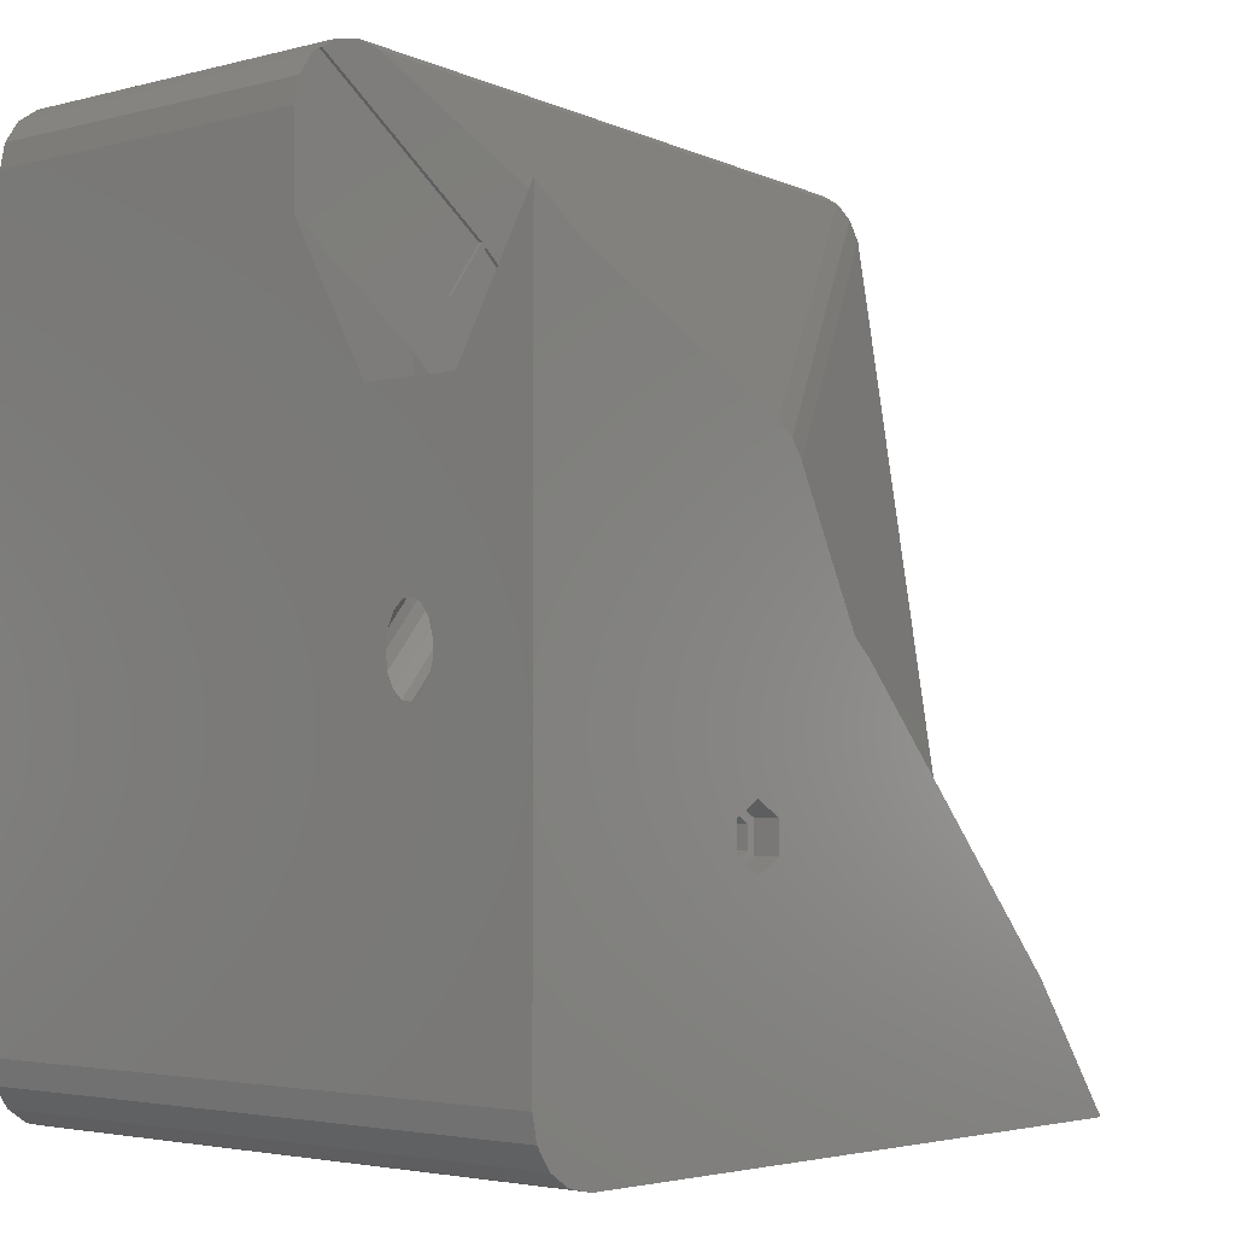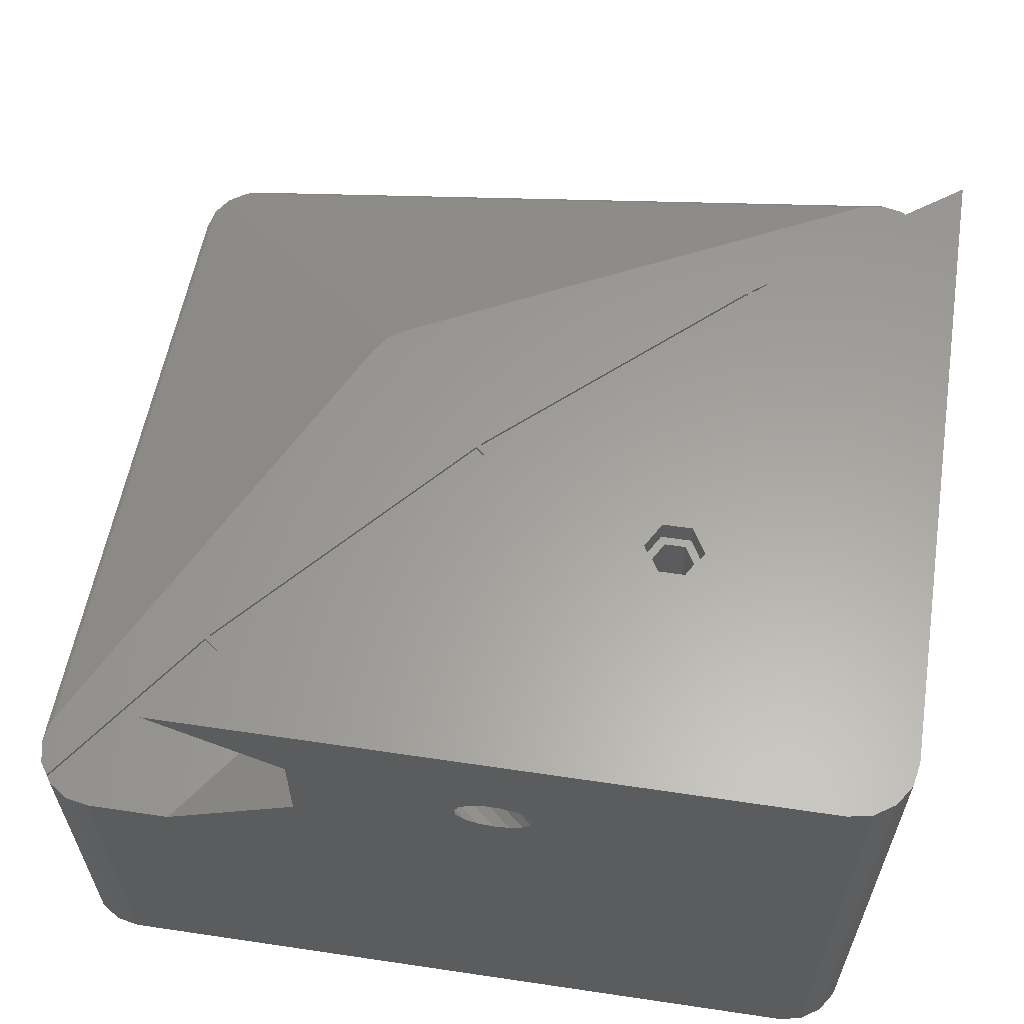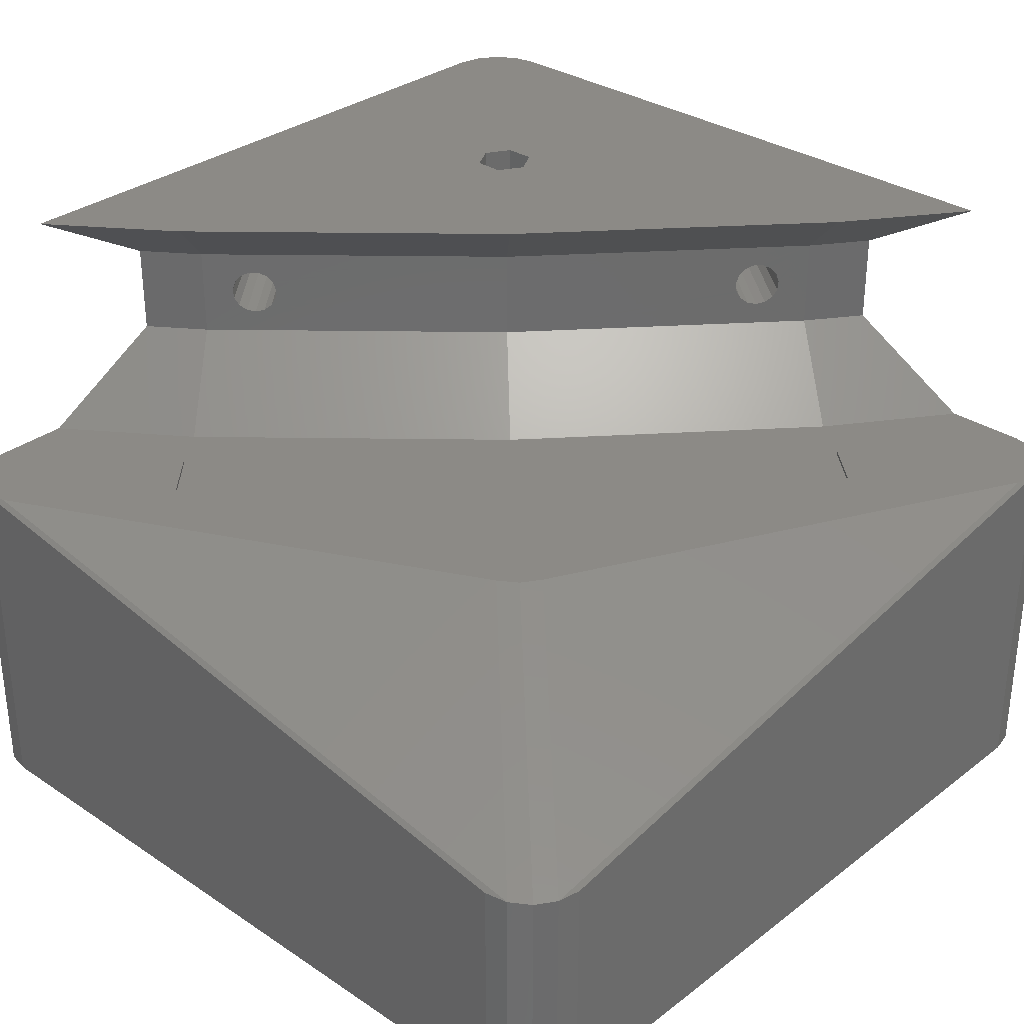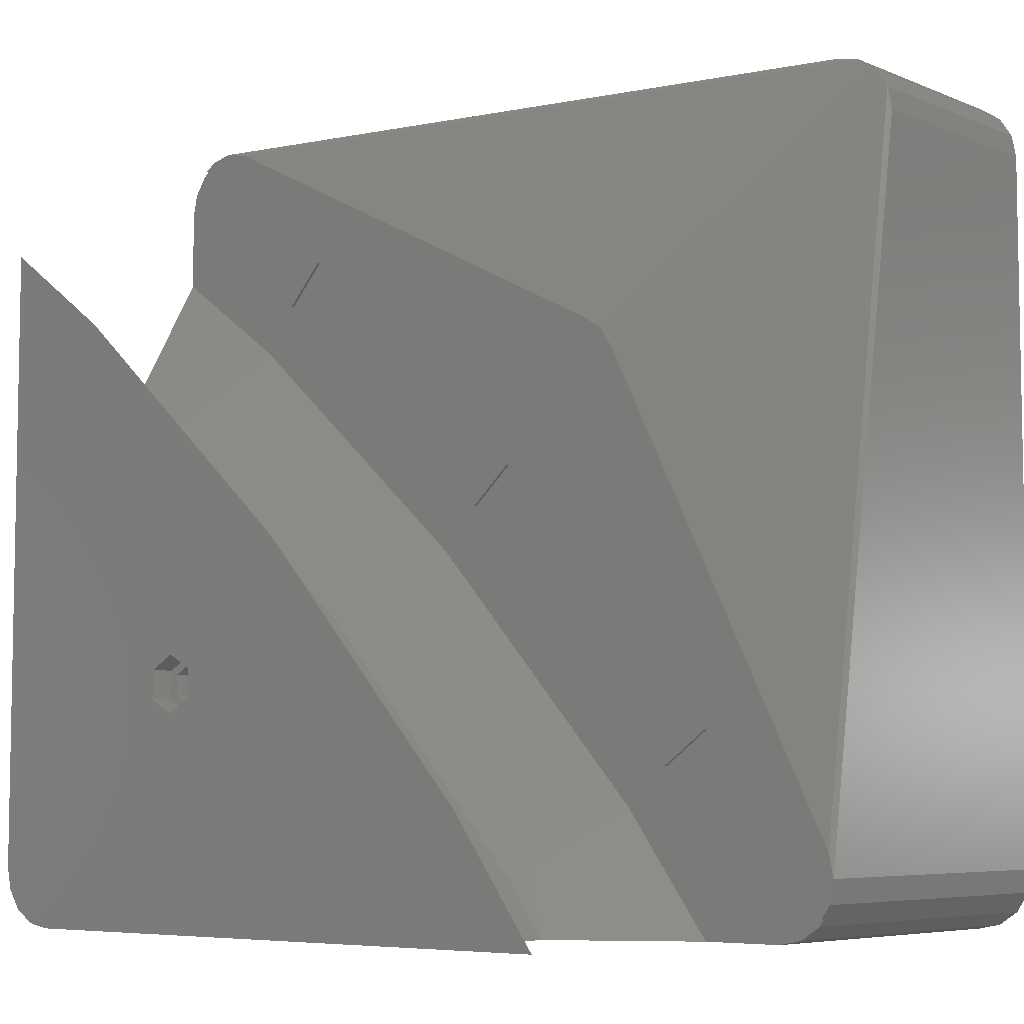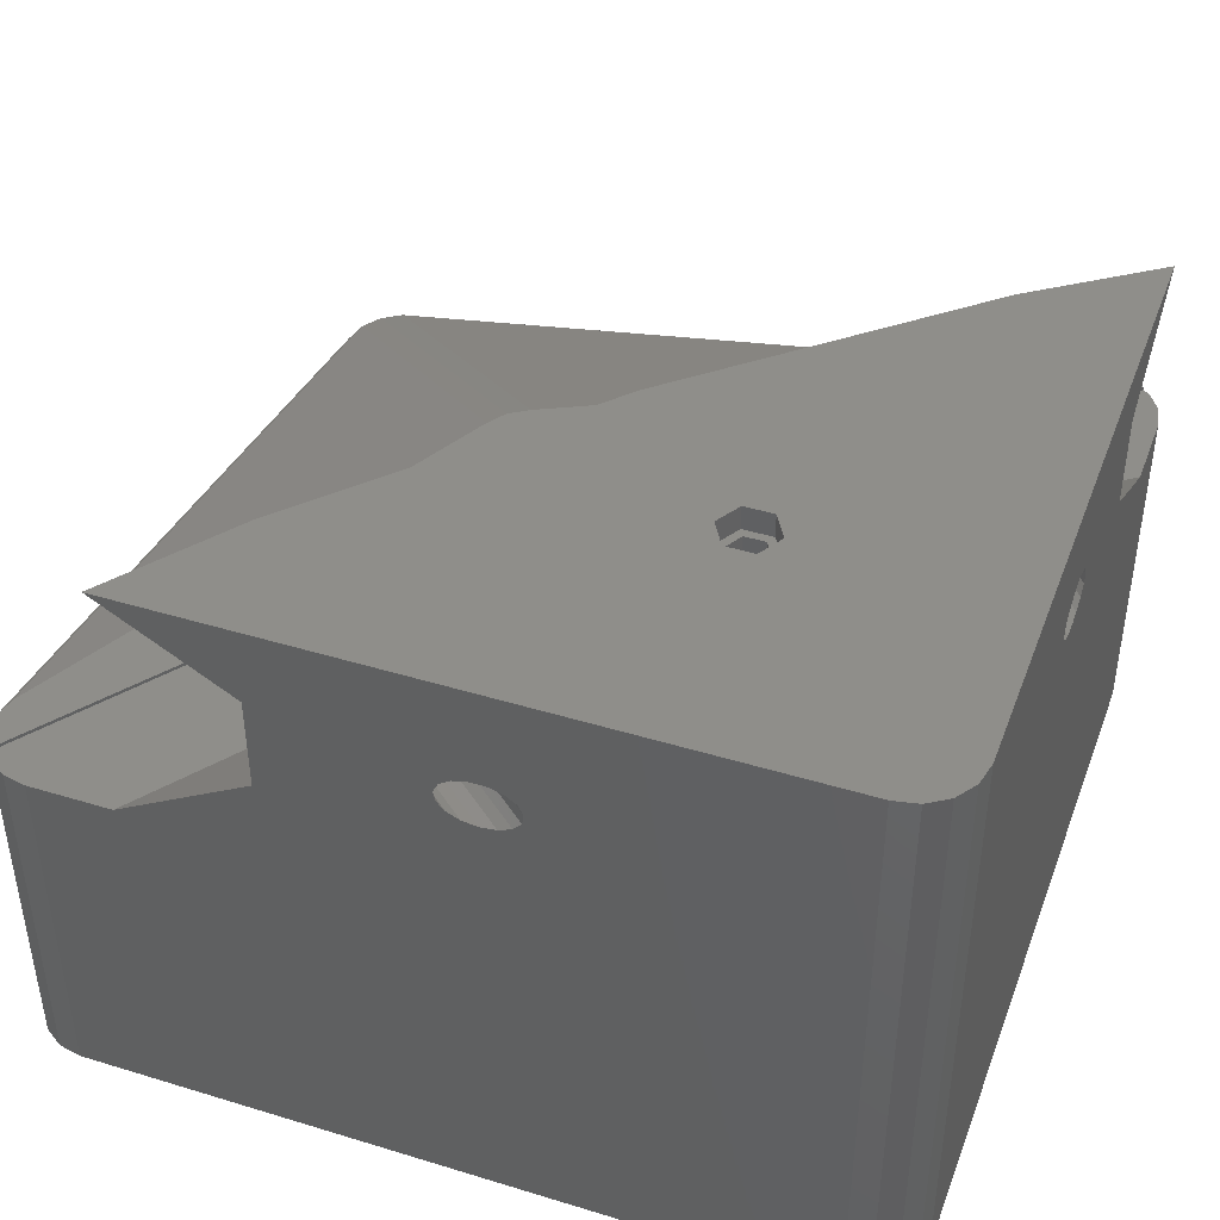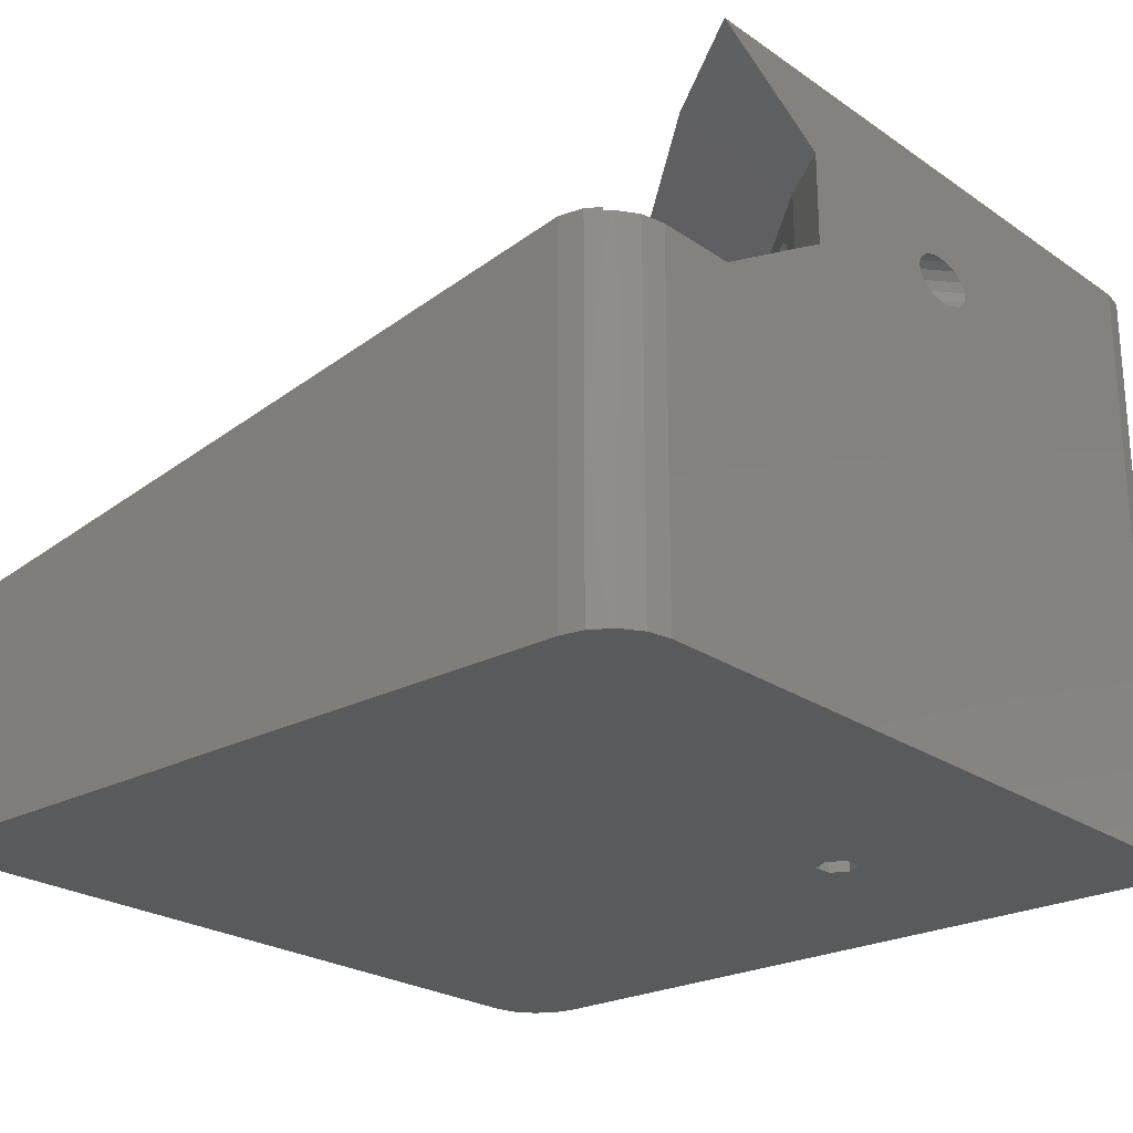
<metadata>
{"format":"stl","ext":"stl","renderer":"f3d","projection":"perspective","resolution":1024,"background":"white","views":[{"elev":-3.1,"azim":-48.1,"up":"+Y"},{"elev":61.2,"azim":-81.4,"up":"+Z"},{"elev":31.7,"azim":133.1,"up":"+Z"},{"elev":-6.3,"azim":40.0,"up":"+Y"},{"elev":43.0,"azim":-70.1,"up":"+Z"},{"elev":-23.8,"azim":-138.7,"up":"+Z"}]}
</metadata>
<code>
# stl→obj: 222 verts, 452 faces
v 209.9 162.6 36.07
v 227.6 162.6 0
v 220.9 162.6 29.72
v 193.8 162.6 38
v 167.6 162.6 0
v 227.6 162.6 29.72
v 220.4 162.6 50
v 167.6 162.6 50
v 194.5 162.6 41.96
v 190.9 162.6 39.38
v 190.7 162.6 40.21
v 191 162.6 40.68
v 191.1 162.6 41
v 191.5 162.6 41.25
v 192 162.6 41.62
v 192.5 162.6 41.75
v 193.2 162.6 41.96
v 209.9 162.6 43.76
v 194.9 162.6 41.83
v 194.6 162.6 38.11
v 195.7 162.6 41.62
v 196.9 162.6 40.21
v 196.2 162.6 41.22
v 196.5 162.6 41
v 196.8 162.6 40.48
v 196.9 162.6 39.92
v 196.8 162.6 39.38
v 196.6 162.6 39.13
v 196.1 162.6 38.66
v 195.5 162.6 38.35
v 195.1 162.6 38.17
v 193.3 162.6 38.07
v 192.6 162.6 38.17
v 191.9 162.6 38.47
v 191.5 162.6 38.66
v 191.2 162.6 38.95
v 232.3 229.6 20
v 232.3 229.6 0
v 231.2 231.2 0
v 231.2 231.2 20
v 232.6 227.6 20
v 232.6 167.6 0
v 232.6 227.6 0
v 232.6 167.6 30
v 162.6 227.6 0
v 181.2 183.5 0
v 162.6 167.6 0
v 163 229.6 0
v 164.1 231.2 0
v 167.6 232.6 0
v 165.7 232.3 0
v 181.2 181.8 0
v 182.6 181 0
v 227.6 232.6 0
v 229.6 232.3 0
v 232.3 165.7 0
v 231.2 164.1 0
v 229.6 163 0
v 184.1 183.5 0
v 164.1 164.1 0
v 165.7 163 0
v 163 165.7 0
v 182.6 184.3 0
v 184.1 181.8 0
v 211.5 210.6 30
v 212.3 209.6 30
v 229.6 163 29.72
v 227.6 232.6 20
v 167.6 232.6 30
v 231.2 164.1 29.72
v 231.5 164.7 29.72
v 232.3 165.7 30
v 231.5 164.7 30
v 164.7 231.5 29.72
v 164.1 231.2 29.72
v 165.7 232.3 30
v 164.7 231.5 30
v 164.1 164.1 50
v 165.7 163 50
v 162.6 227.6 29.72
v 163 229.6 29.72
v 232.3 169.6 30
v 211.2 211.2 30
v 229.6 232.3 20
v 209.6 212.3 30
v 163 165.7 50
v 162.6 194.5 41.96
v 162.6 220.4 50
v 162.6 209.9 43.76
v 162.6 167.6 50
v 162.6 196.9 40.21
v 162.6 209.9 36.07
v 162.6 220.9 29.72
v 162.6 196.9 39.92
v 162.6 196.8 40.48
v 162.6 196.5 41
v 162.6 195.7 41.62
v 162.6 193.2 41.96
v 162.6 192 41.62
v 162.6 191.5 41.25
v 162.6 191.1 41
v 162.6 190.9 39.38
v 162.6 191 40.68
v 162.6 190.7 40.21
v 162.6 190.8 39.72
v 162.6 191.1 39.09
v 162.6 191.5 38.66
v 162.6 191.9 38.47
v 162.6 192.6 38.17
v 162.6 193.8 38
v 162.6 193.3 38.07
v 162.6 196.8 39.38
v 162.6 195.1 38.17
v 162.6 196.1 38.66
v 172.6 213.2 50
v 193.2 194.6 50
v 182.6 185 50
v 184.7 183.8 50
v 180.6 183.8 50
v 213.2 172.6 50
v 212.5 173.4 50
v 194 194 50
v 180.6 181.4 50
v 184.7 181.4 50
v 182.6 180.3 50
v 169.6 232.3 30
v 184.7 181.4 48
v 182.6 180.3 48
v 182.6 185 48
v 180.6 183.8 48
v 182.6 184.3 48
v 181.2 183.5 48
v 180.6 181.4 48
v 184.7 183.8 48
v 184.1 181.8 48
v 184.1 183.5 48
v 182.6 181 48
v 181.2 181.8 48
v 221.2 178.8 29.72
v 213.5 172.9 29.72
v 217.3 176 29.72
v 220.9 179.2 29.72
v 201.3 201 29.72
v 197.7 197.7 29.72
v 178.8 221.2 29.72
v 176 217.3 29.72
v 194.2 194.2 29.72
v 172.9 213.5 29.72
v 179.2 220.9 29.72
v 201 201.3 29.72
v 176 217.3 30
v 178.8 221.2 30
v 167.4 206.7 43.92
v 167.3 206.6 43.76
v 167.3 206.6 36.07
v 172.8 213.4 29.77
v 179.2 220.9 30
v 197.7 197.7 30
v 201 201.3 30
v 188.1 188.1 43.92
v 187.9 187.9 43.76
v 169.2 204.8 40.05
v 169.2 204.8 40.21
v 169.3 204.7 39.38
v 169.6 204.4 38.66
v 170.1 204 38.17
v 170.7 203.4 38
v 187.9 187.9 36.07
v 171.3 202.9 38.17
v 170.8 203.3 38.03
v 171 203.2 41.96
v 172.2 202.1 40.21
v 171.7 202.5 38.56
v 171.8 202.4 38.66
v 172.1 202.2 39.24
v 172.1 202.2 39.38
v 172.1 202.2 39.55
v 172 202.3 40.84
v 172 202.3 41
v 171.9 202.4 41.12
v 171.6 202.7 41.62
v 170.4 203.7 41.96
v 169.8 204.2 41.62
v 169.4 204.6 41
v 169.3 204.7 40.37
v 188.1 188.1 35.92
v 194.2 194.2 29.77
v 201.3 201 30
v 220.9 179.2 30
v 217.3 176 30
v 206.6 167.3 43.76
v 203.2 171 41.96
v 202.2 172.1 39.38
v 202.4 171.9 38.81
v 202.1 172.2 40.21
v 202.4 171.8 38.66
v 202.5 171.7 38.56
v 202.9 171.3 38.17
v 206.6 167.3 36.07
v 203.3 170.8 38.03
v 203.4 170.7 38
v 203.9 170.2 38.14
v 204 170.1 38.17
v 204.1 170 38.27
v 204.2 169.8 41.62
v 204.5 169.5 41.12
v 204.4 169.6 38.66
v 204.8 169.2 40.21
v 204.7 169.4 39.24
v 204.7 169.3 39.38
v 204.8 169.2 40.05
v 204.7 169.3 40.37
v 204.6 169.4 41
v 203.8 170.3 41.89
v 203.7 170.4 41.96
v 202.8 171.5 41.69
v 202.7 171.6 41.62
v 202.4 171.9 41.12
v 202.3 172 41
v 202.3 172 40.84
v 206.7 167.4 35.92
v 221.2 178.8 30
f 1 2 3
f 2 4 5
f 6 3 2
f 7 8 9
f 10 8 5
f 11 8 10
f 12 8 11
f 13 8 12
f 14 8 13
f 8 15 16
f 15 8 14
f 8 16 17
f 7 9 18
f 17 9 8
f 9 19 18
f 2 1 20
f 19 21 18
f 22 1 18
f 23 18 21
f 24 18 23
f 25 18 24
f 22 18 25
f 26 1 22
f 27 1 26
f 27 28 1
f 28 29 1
f 29 30 1
f 30 31 1
f 31 20 1
f 20 4 2
f 4 32 5
f 32 33 5
f 33 34 5
f 34 35 5
f 35 36 5
f 36 10 5
f 37 38 39
f 40 37 39
f 41 42 43
f 41 44 42
f 45 46 47
f 45 48 49
f 45 49 50
f 49 51 50
f 47 52 5
f 53 2 5
f 54 55 38
f 55 39 38
f 54 38 43
f 42 56 2
f 56 57 2
f 57 58 2
f 59 54 43
f 47 5 60
f 5 61 60
f 47 60 62
f 50 63 45
f 63 46 45
f 46 52 47
f 42 2 59
f 52 53 5
f 2 53 64
f 42 59 43
f 2 64 59
f 54 63 50
f 59 63 54
f 37 40 65
f 66 37 65
f 58 6 2
f 58 67 6
f 50 68 54
f 50 69 68
f 57 67 58
f 57 70 67
f 71 70 57
f 56 72 71
f 72 73 71
f 56 71 57
f 41 43 38
f 37 41 38
f 49 74 51
f 49 75 74
f 74 76 51
f 74 77 76
f 51 76 50
f 50 76 69
f 61 78 60
f 61 79 78
f 45 80 48
f 48 80 81
f 42 72 56
f 42 44 72
f 82 41 37
f 82 44 41
f 40 83 65
f 54 68 55
f 55 68 84
f 83 84 85
f 83 40 84
f 48 81 49
f 49 81 75
f 62 78 86
f 62 60 78
f 37 66 82
f 87 88 89
f 87 90 88
f 91 89 92
f 45 92 93
f 45 93 80
f 94 91 92
f 91 95 89
f 95 96 89
f 87 89 97
f 96 97 89
f 98 90 87
f 99 90 98
f 100 90 99
f 101 90 100
f 47 90 102
f 90 101 103
f 90 103 104
f 90 104 105
f 90 105 102
f 47 102 106
f 47 106 107
f 47 107 108
f 47 108 109
f 47 110 45
f 47 109 111
f 112 94 92
f 47 111 110
f 45 110 92
f 110 113 92
f 113 114 92
f 114 112 92
f 5 79 61
f 5 8 79
f 90 115 88
f 116 117 118
f 86 78 90
f 78 8 90
f 79 8 78
f 115 119 117
f 7 120 8
f 120 121 8
f 122 116 118
f 8 123 90
f 119 115 90
f 123 119 90
f 117 116 115
f 122 124 121
f 122 118 124
f 121 125 8
f 124 125 121
f 125 123 8
f 47 86 90
f 47 62 86
f 126 68 69
f 126 84 68
f 55 84 39
f 39 84 40
f 84 126 85
f 124 127 125
f 125 127 128
f 129 130 131
f 130 132 131
f 132 130 133
f 129 131 134
f 128 127 135
f 131 136 134
f 136 127 134
f 128 135 137
f 135 127 136
f 128 138 133
f 137 138 128
f 138 132 133
f 124 134 127
f 124 118 134
f 125 128 123
f 123 128 133
f 117 134 118
f 117 129 134
f 130 119 123
f 133 130 123
f 119 129 117
f 119 130 129
f 135 64 137
f 137 64 53
f 135 59 64
f 135 136 59
f 137 53 138
f 138 53 52
f 131 59 136
f 131 63 59
f 132 63 131
f 132 46 63
f 46 132 138
f 52 46 138
f 3 6 139
f 140 3 141
f 3 139 141
f 142 143 144
f 67 71 6
f 70 71 67
f 71 139 6
f 145 93 146
f 140 141 147
f 141 144 147
f 144 141 142
f 147 146 148
f 144 146 147
f 149 144 150
f 149 146 144
f 146 93 148
f 80 93 145
f 80 145 74
f 81 74 75
f 80 74 81
f 145 151 152
f 145 146 151
f 152 74 145
f 152 77 74
f 153 154 89
f 153 89 115
f 89 88 115
f 154 155 89
f 89 155 92
f 156 92 155
f 156 93 92
f 148 93 156
f 151 146 149
f 157 151 149
f 150 158 159
f 150 144 158
f 159 149 150
f 159 157 149
f 153 115 116
f 116 160 153
f 116 122 160
f 153 160 161
f 153 161 154
f 162 155 163
f 164 155 162
f 165 155 164
f 166 155 165
f 167 155 166
f 168 155 169
f 155 167 170
f 171 154 161
f 155 170 169
f 168 172 161
f 169 173 168
f 173 174 168
f 174 175 168
f 175 176 168
f 176 177 168
f 177 172 168
f 172 178 161
f 178 179 161
f 179 180 161
f 180 181 161
f 182 154 171
f 181 171 161
f 183 154 182
f 184 154 183
f 185 154 184
f 163 154 185
f 155 154 163
f 155 168 186
f 156 155 186
f 147 148 187
f 156 186 187
f 156 187 148
f 188 144 143
f 188 158 144
f 142 141 189
f 189 141 190
f 142 188 143
f 142 189 188
f 160 122 121
f 121 191 160
f 121 120 191
f 160 191 161
f 161 191 192
f 168 193 194
f 195 193 168
f 168 194 196
f 168 196 197
f 168 197 198
f 168 198 199
f 198 200 199
f 200 201 199
f 201 202 199
f 202 203 199
f 203 204 199
f 205 191 206
f 204 207 199
f 208 191 199
f 209 199 207
f 210 199 209
f 211 199 210
f 208 199 211
f 212 191 208
f 213 191 212
f 206 191 213
f 214 191 205
f 191 215 192
f 215 191 214
f 161 192 216
f 161 216 217
f 161 217 218
f 161 218 219
f 161 219 220
f 161 220 195
f 161 195 168
f 168 199 221
f 187 186 221
f 186 168 221
f 187 221 140
f 147 187 140
f 222 141 139
f 222 190 141
f 71 222 139
f 71 73 222
f 7 18 120
f 120 18 191
f 191 18 1
f 199 191 1
f 140 1 3
f 140 221 1
f 221 199 1
f 171 87 182
f 171 98 87
f 181 98 171
f 181 99 98
f 182 97 183
f 182 87 97
f 95 185 184
f 96 95 184
f 94 112 164
f 162 94 164
f 176 106 102
f 176 175 106
f 113 110 167
f 166 113 167
f 114 113 166
f 165 114 166
f 178 101 179
f 178 103 101
f 177 102 105
f 177 176 102
f 180 99 181
f 180 100 99
f 112 114 165
f 164 112 165
f 91 163 185
f 95 91 185
f 91 94 162
f 163 91 162
f 108 107 174
f 173 108 174
f 175 107 106
f 175 174 107
f 172 105 104
f 172 177 105
f 109 108 173
f 169 109 173
f 110 111 170
f 167 110 170
f 183 96 184
f 183 97 96
f 179 100 180
f 179 101 100
f 172 103 178
f 172 104 103
f 111 109 169
f 170 111 169
f 215 9 192
f 192 9 17
f 205 21 214
f 214 21 19
f 214 19 215
f 215 19 9
f 216 16 217
f 217 16 15
f 198 32 200
f 198 33 32
f 213 24 206
f 206 24 23
f 217 15 218
f 218 15 14
f 202 31 203
f 202 20 31
f 195 10 193
f 195 11 10
f 200 4 201
f 200 32 4
f 13 220 219
f 13 12 220
f 212 25 213
f 213 25 24
f 206 23 205
f 205 23 21
f 192 17 216
f 216 17 16
f 194 35 196
f 194 36 35
f 197 33 198
f 197 34 33
f 201 20 202
f 201 4 20
f 12 195 220
f 12 11 195
f 203 30 204
f 203 31 30
f 210 209 27
f 27 209 28
f 211 210 26
f 26 210 27
f 193 36 194
f 193 10 36
f 196 34 197
f 196 35 34
f 218 14 219
f 219 14 13
f 209 207 28
f 28 207 29
f 204 29 207
f 204 30 29
f 208 211 22
f 22 211 26
f 208 22 212
f 212 22 25
f 157 152 151
f 157 126 152
f 159 158 188
f 159 85 157
f 73 44 82
f 189 190 222
f 73 72 44
f 126 77 152
f 222 82 189
f 189 66 188
f 189 82 66
f 188 66 159
f 66 85 159
f 65 85 66
f 83 85 65
f 85 126 157
f 77 126 69
f 77 69 76
f 82 222 73

</code>
